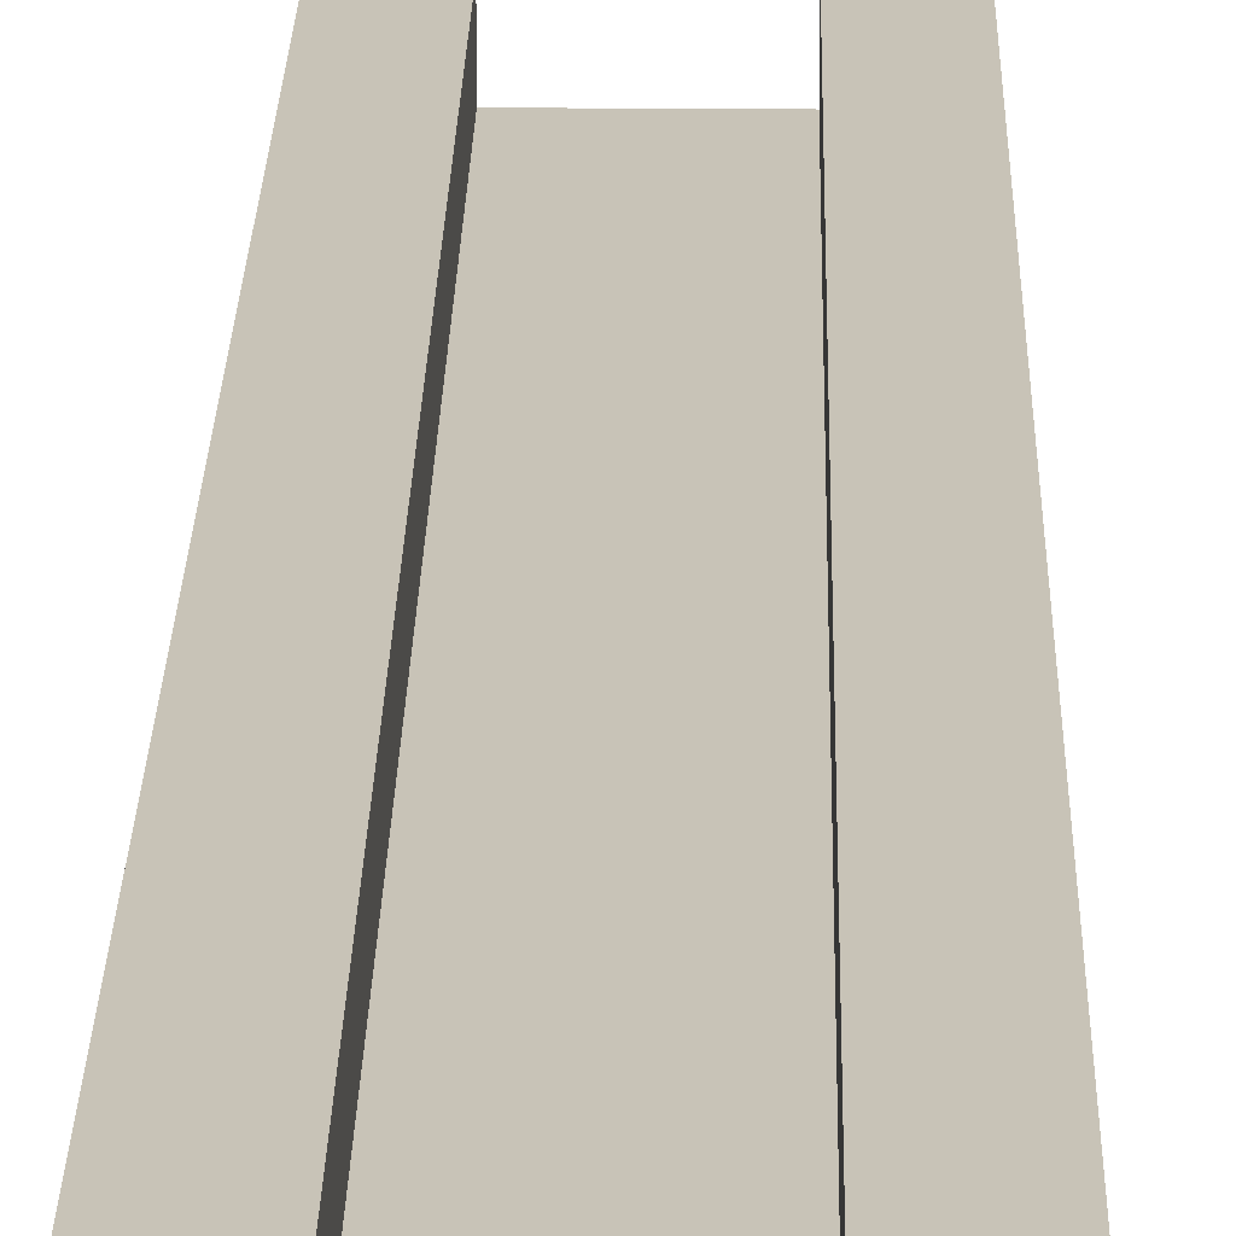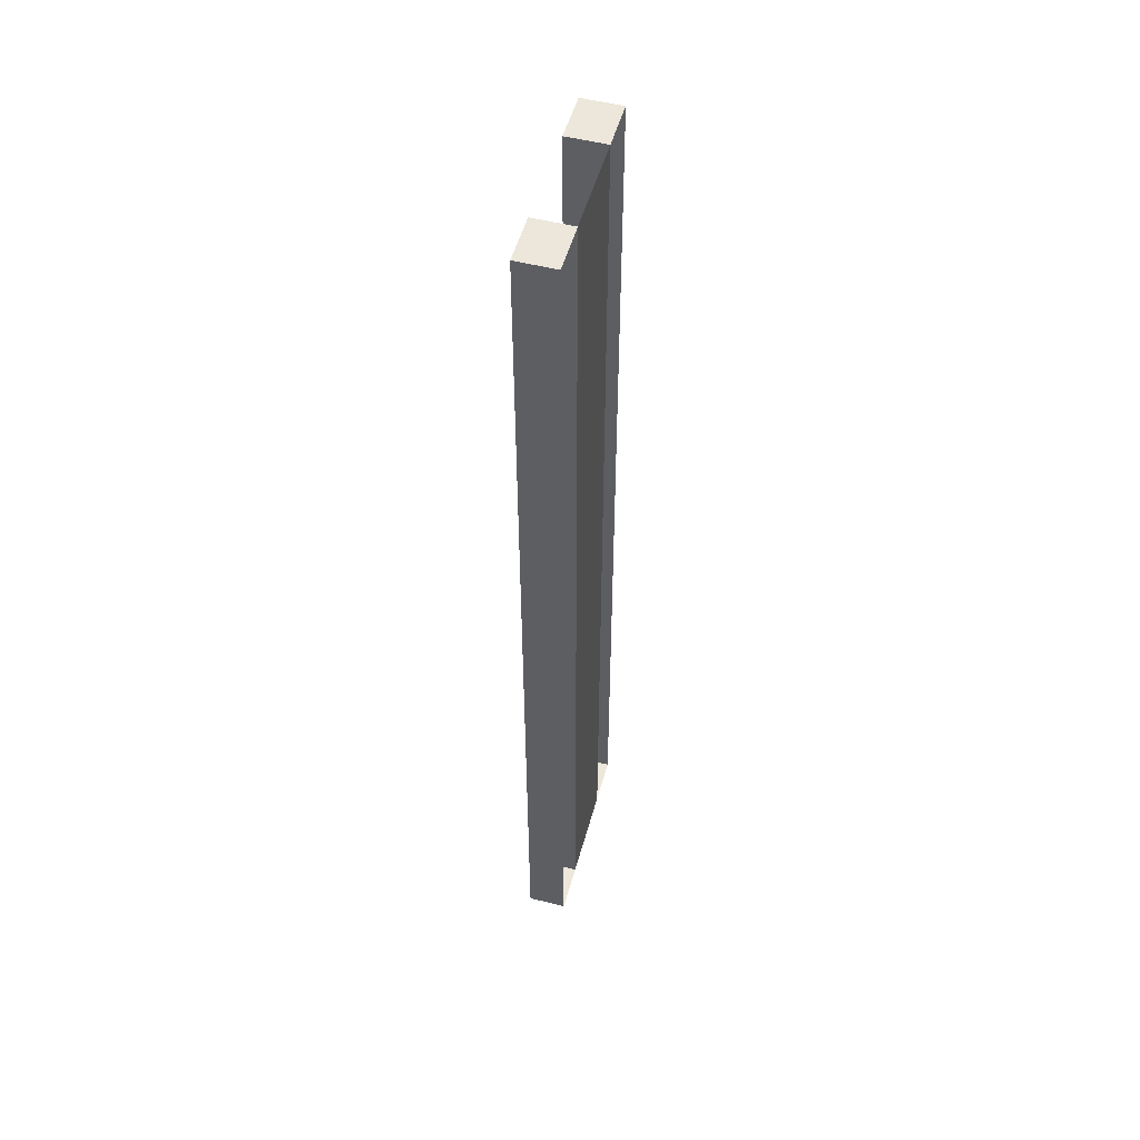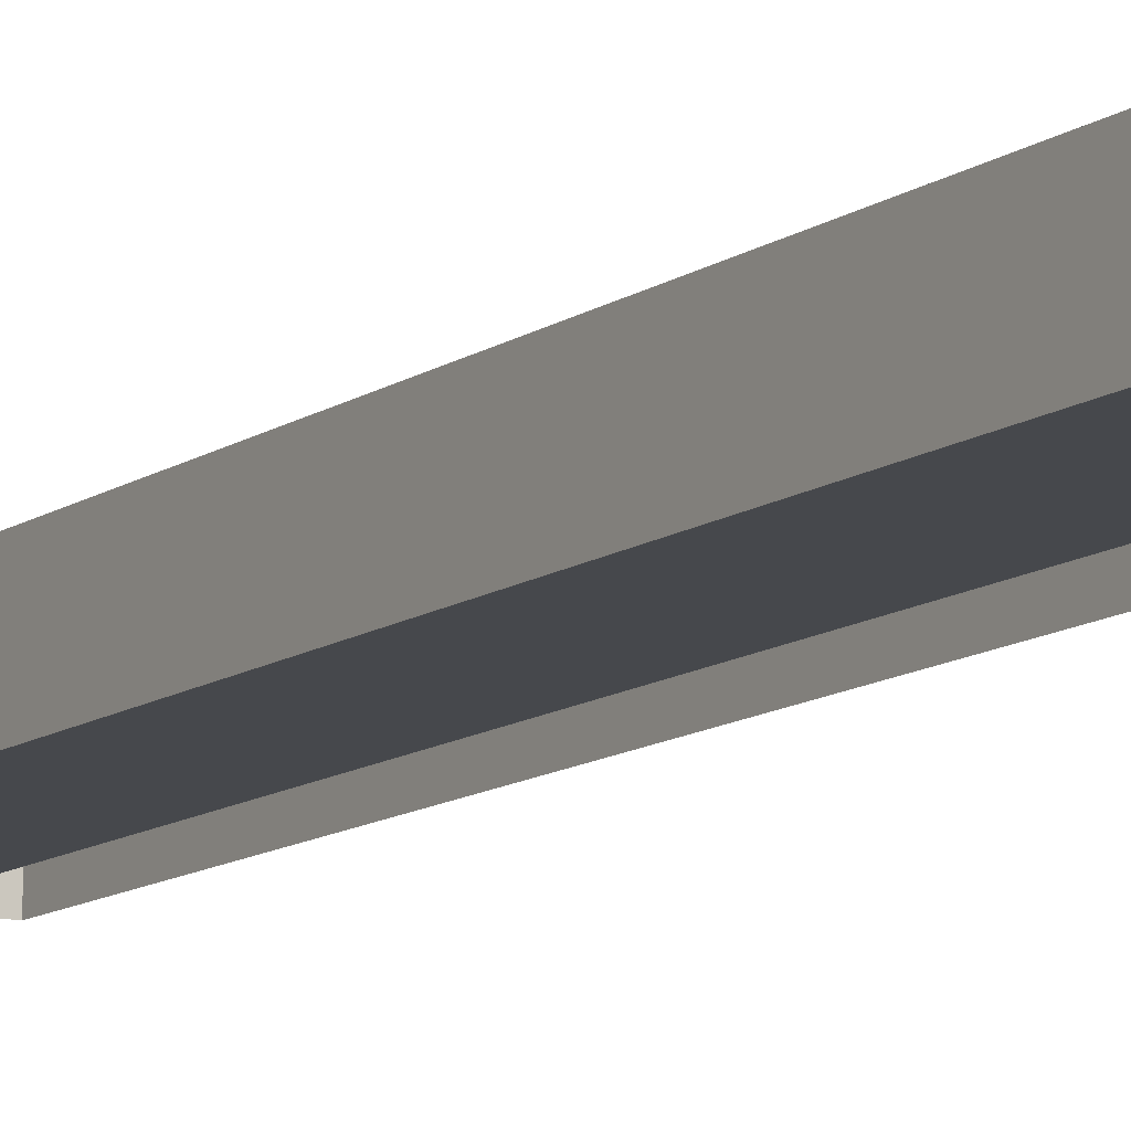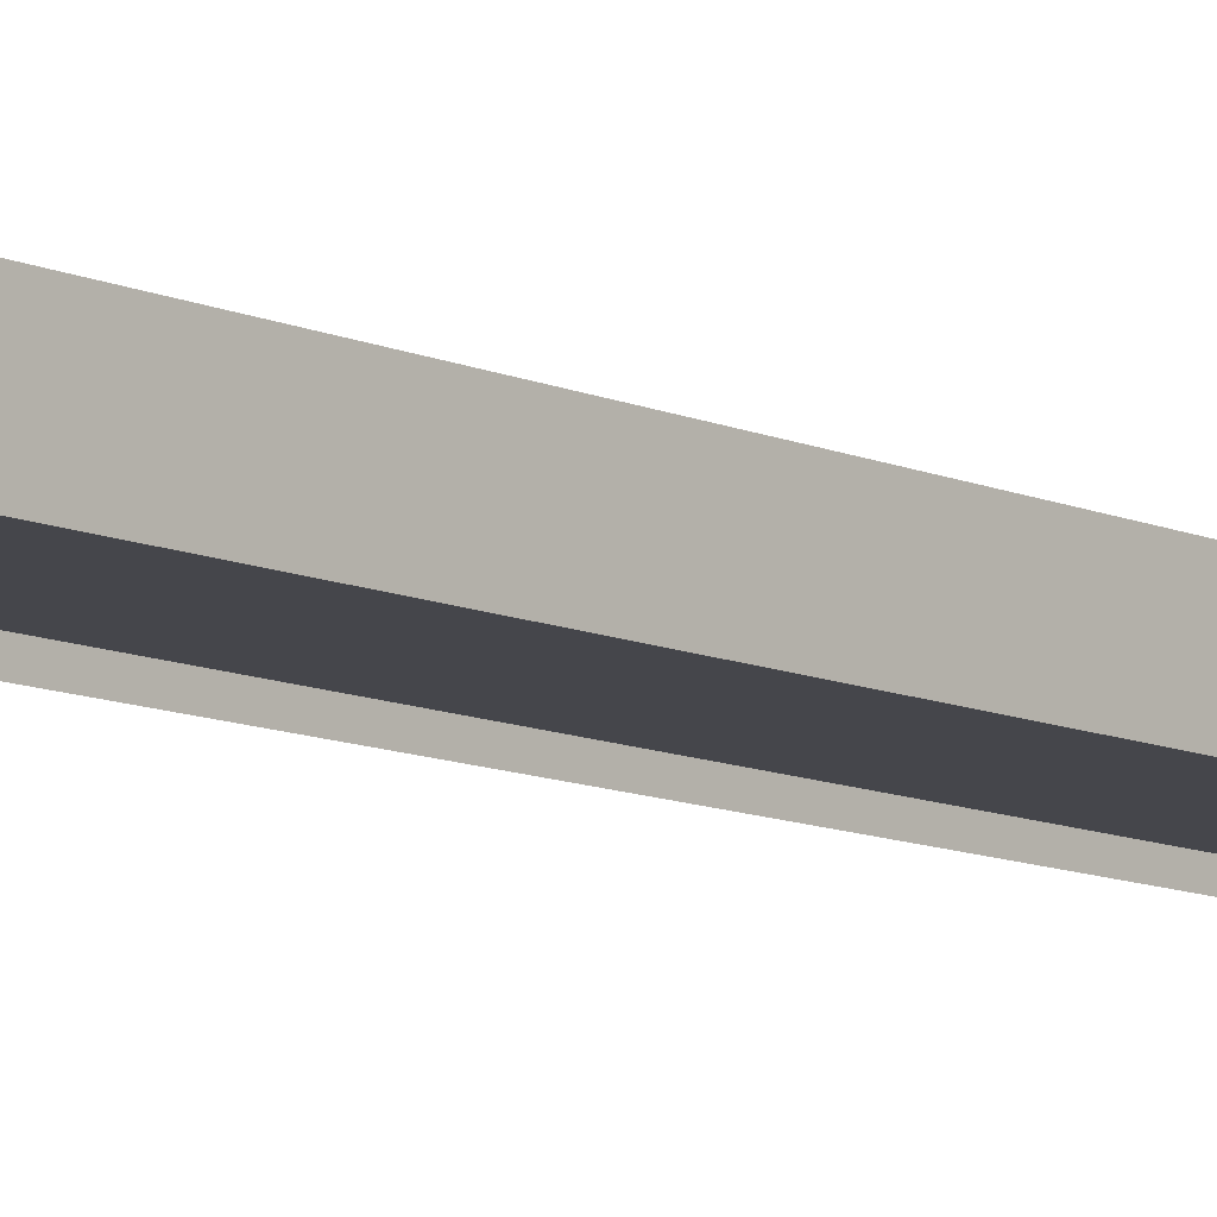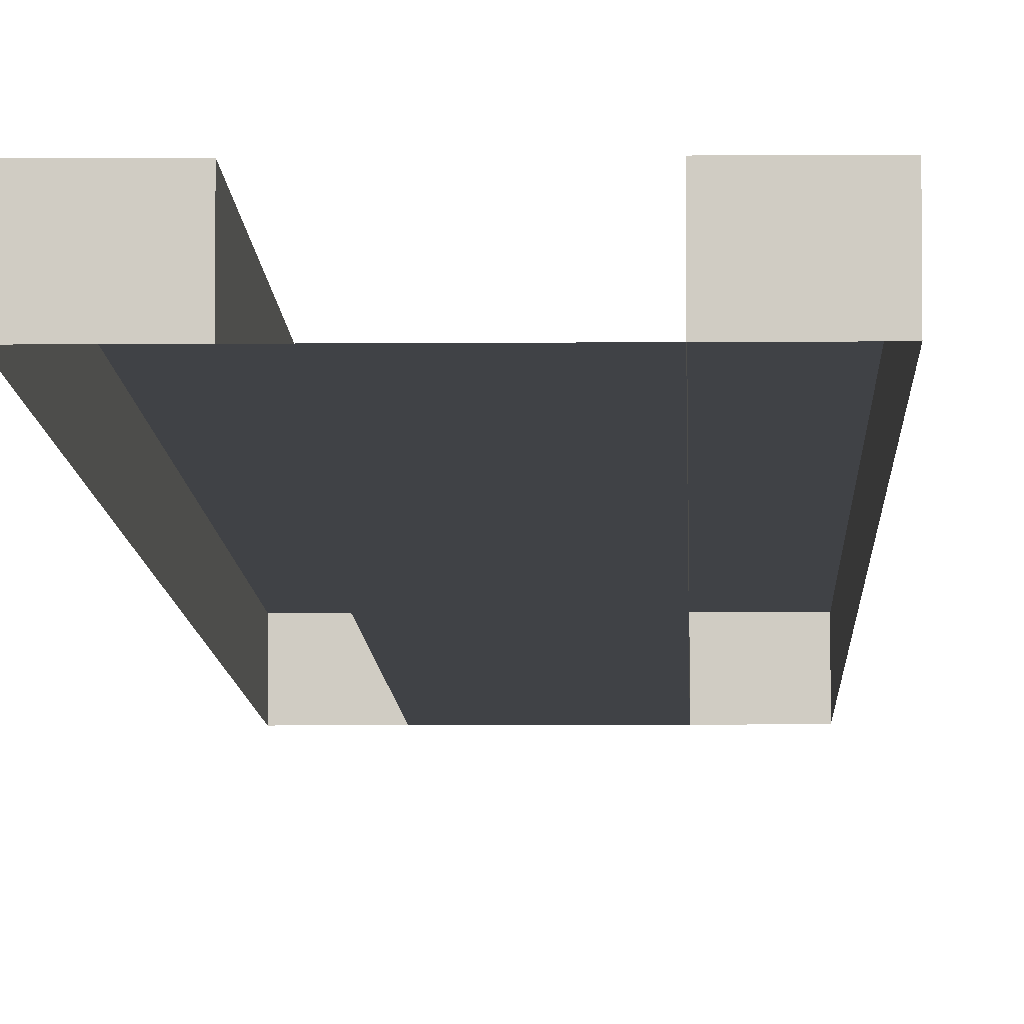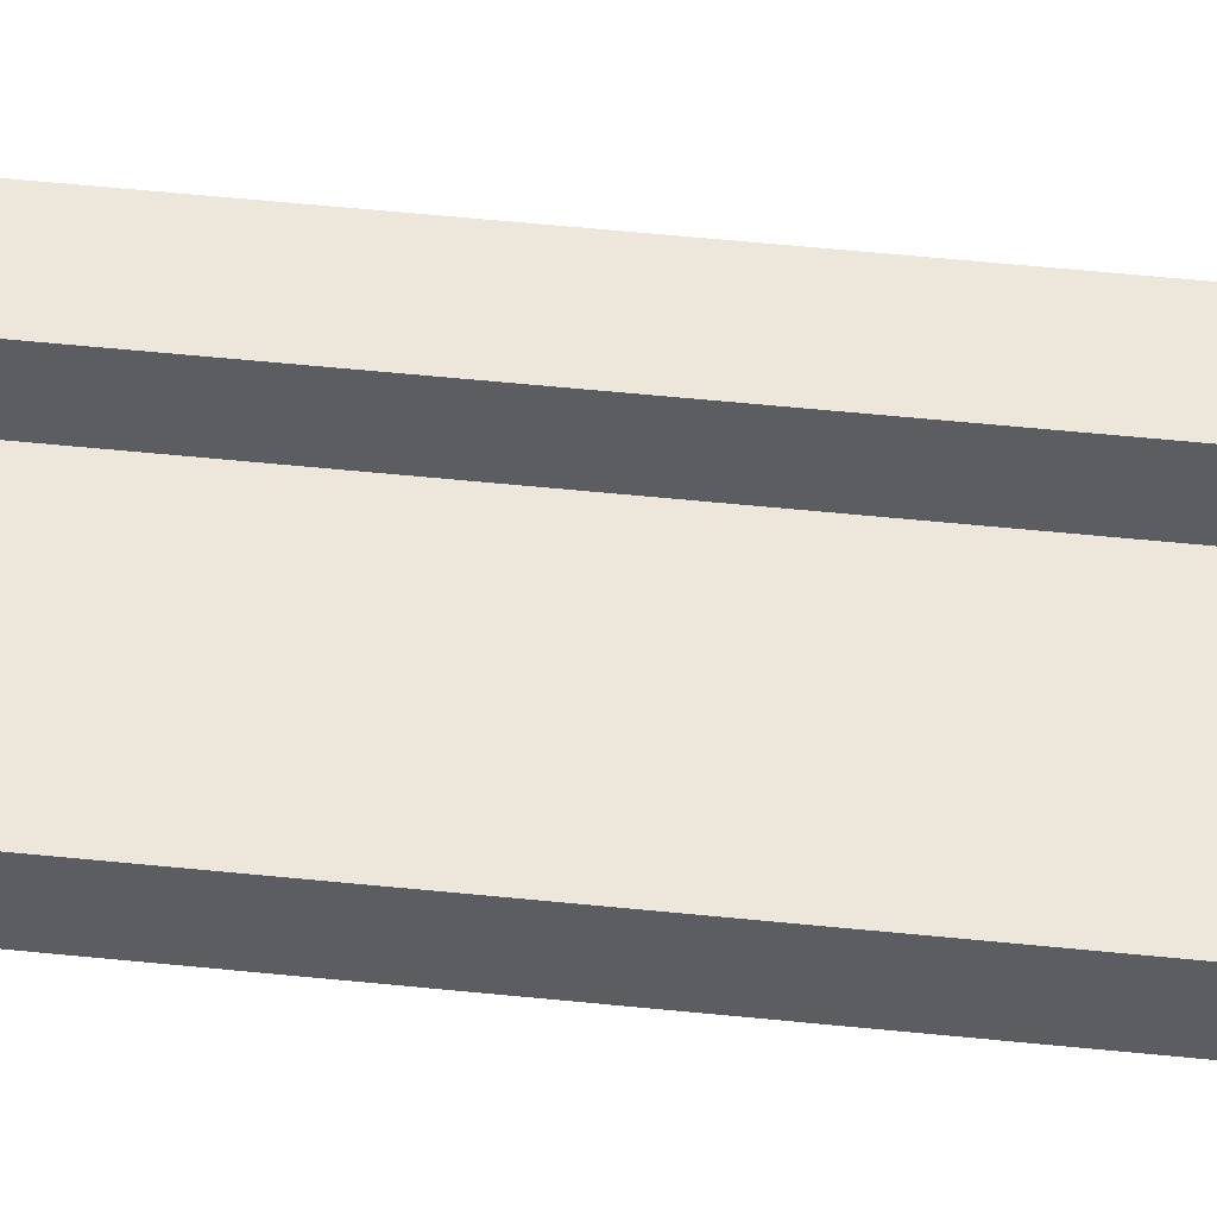
<metadata>
{"format":"obj","ext":"obj","renderer":"f3d","projection":"perspective","resolution":1024,"background":"white","views":[{"elev":19.6,"azim":1.0,"up":"+Y"},{"elev":52.0,"azim":-74.7,"up":"+Z"},{"elev":-11.2,"azim":148.9,"up":"+Y"},{"elev":-10.0,"azim":-139.4,"up":"+Y"},{"elev":-6.4,"azim":-178.5,"up":"+Y"},{"elev":53.1,"azim":96.3,"up":"+Y"}]}
</metadata>
<code>
o cable_section.geo_Plane.001
v 0.05 -0 -0.25
v -0.05 -0 -0.25
v 0.05 0.02 -0.25
v -0.025 -0 -0.25
v 0.025 -0 -0.25
v -0.025 0.02 -0.25
v -0.05 0.02 -0.25
v 0.025 0.02 -0.25
v 0.05 0 0.25
v -0.05 0 0.25
v 0.05 0.02 0.25
v -0.05 0.02 0.25
v -0.025 0 0.25
v 0.025 0 0.25
v -0.025 0.02 0.25
v 0.025 0.02 0.25
f 5 4 13 14
f 13 15 12 10
f 1 5 8 3
f 9 1 3 11
f 13 4 6 15
f 4 2 7 6
f 5 14 16 8
f 9 11 16 14
f 3 8 16 11
f 6 7 12 15
f 2 10 12 7

</code>
